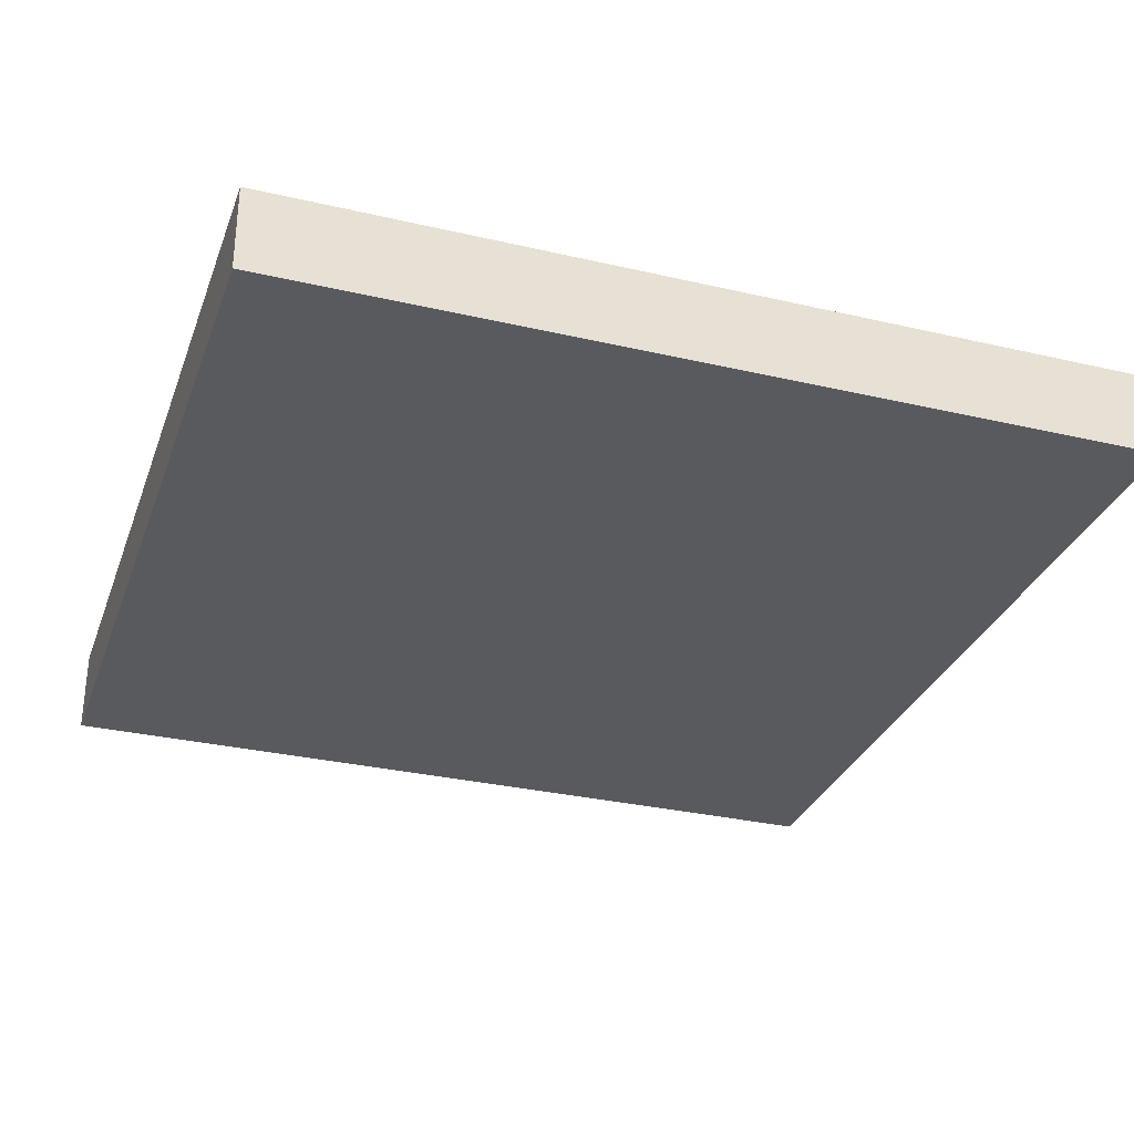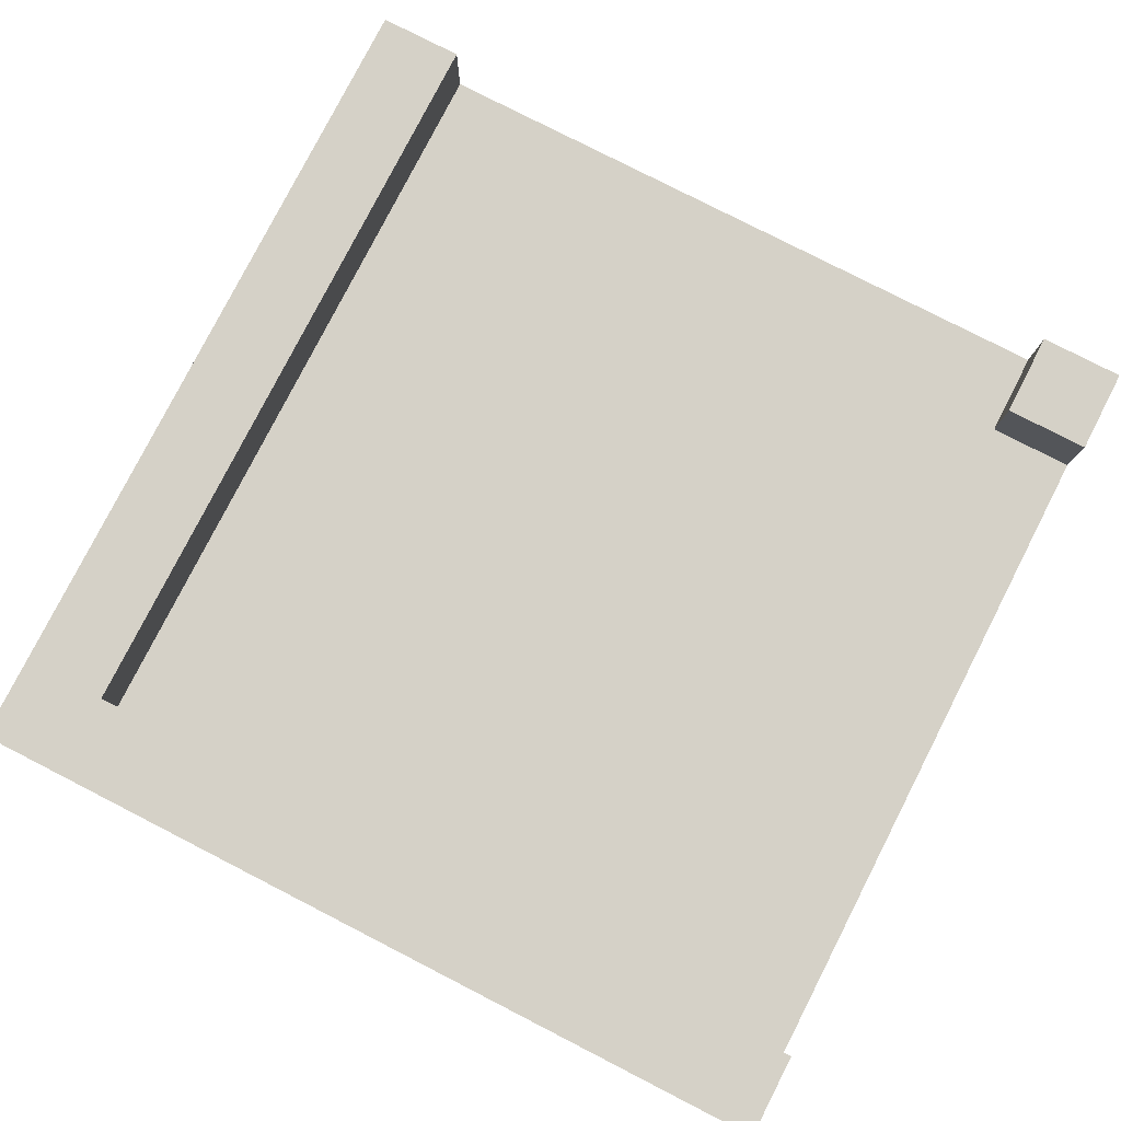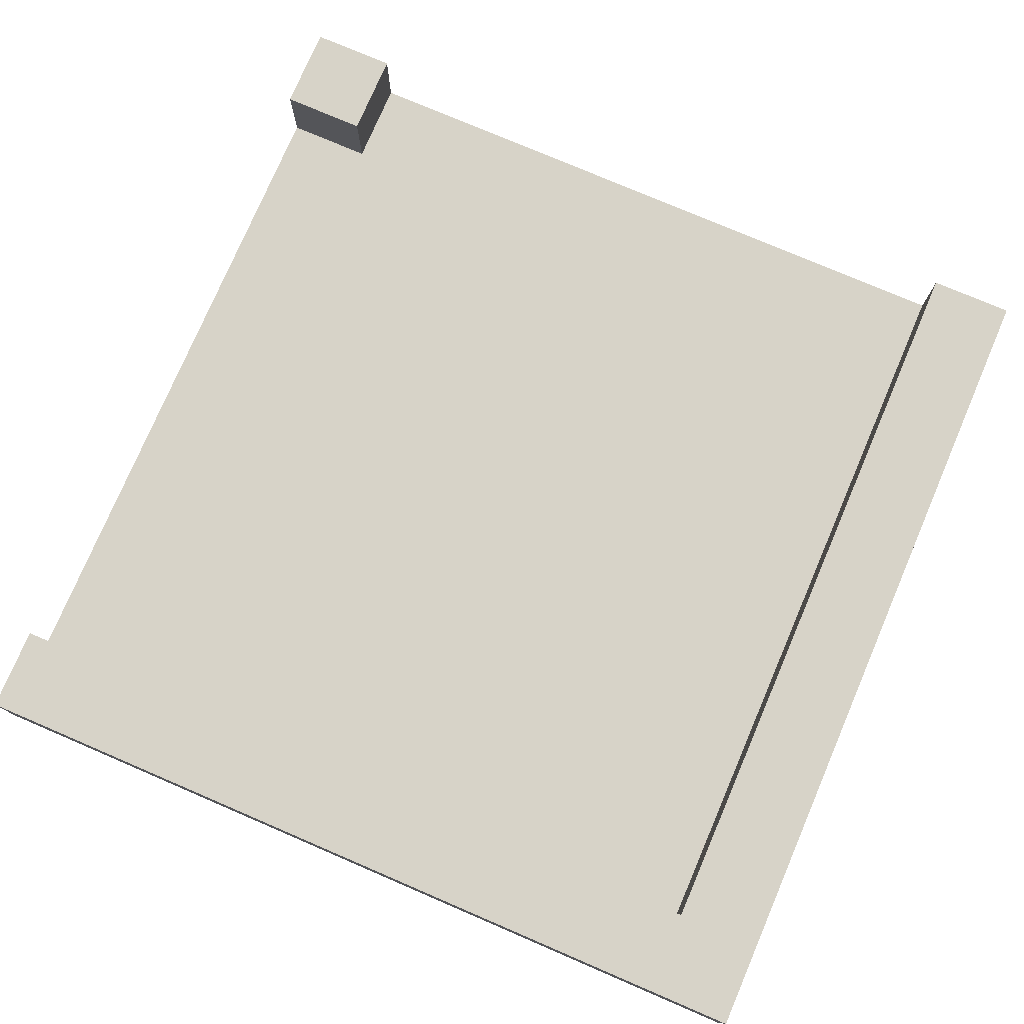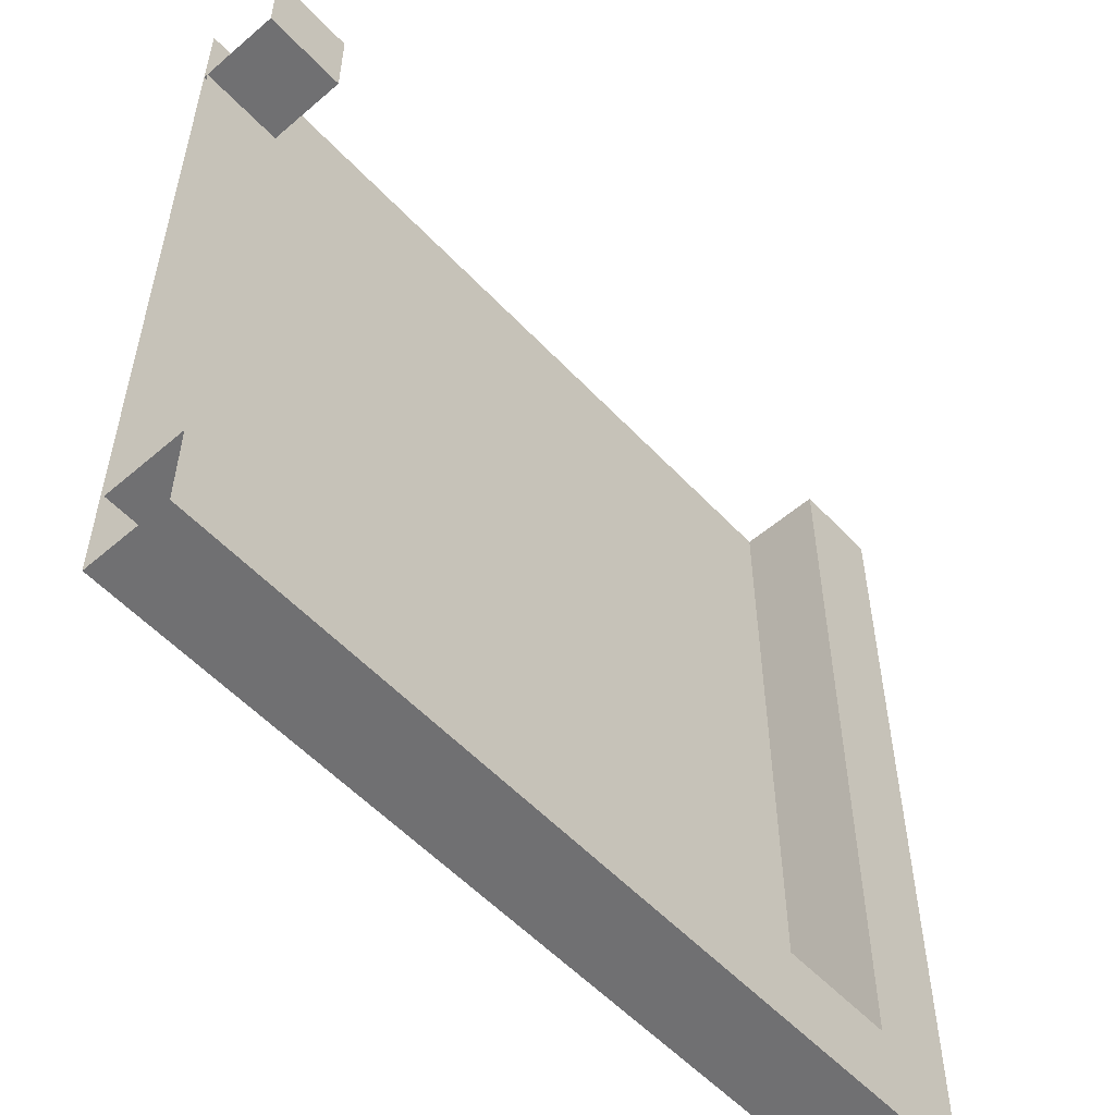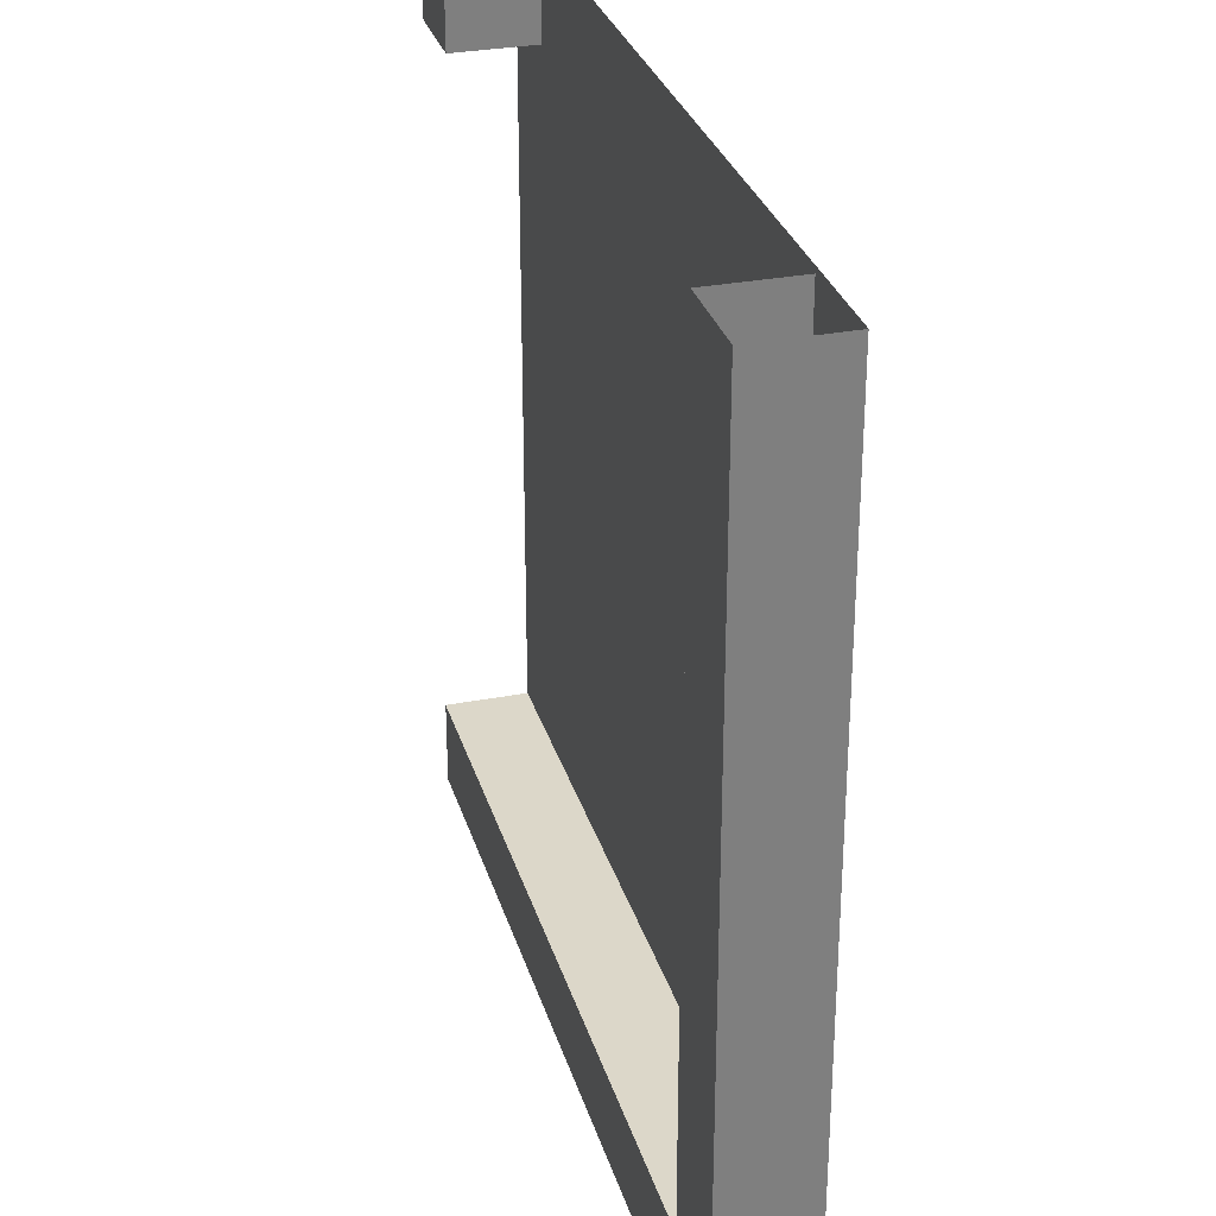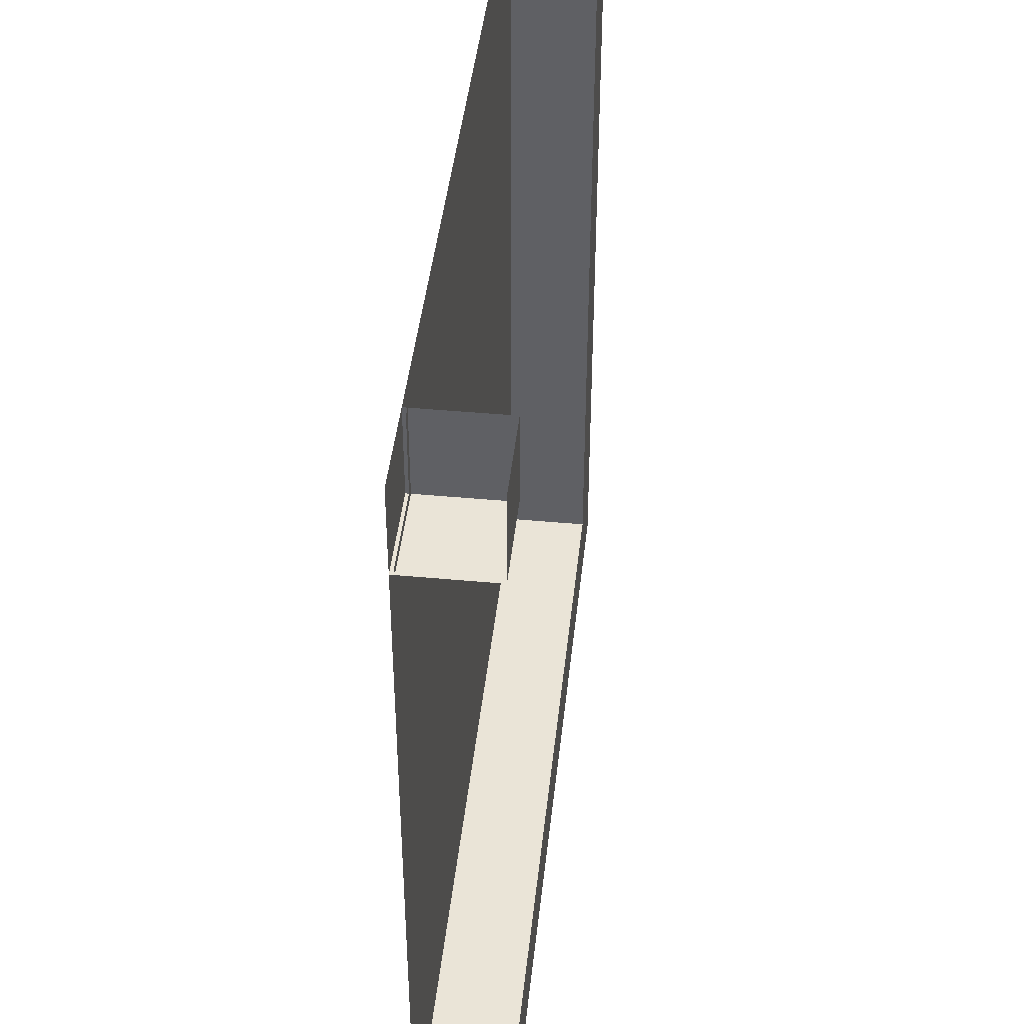
<metadata>
{"format":"obj","ext":"obj","renderer":"f3d","projection":"perspective","resolution":1024,"background":"white","views":[{"elev":-31.0,"azim":-108.4,"up":"+Y"},{"elev":79.5,"azim":-62.9,"up":"+Y"},{"elev":77.0,"azim":-156.8,"up":"+Y"},{"elev":-55.0,"azim":132.1,"up":"+Z"},{"elev":30.3,"azim":-105.6,"up":"+Z"},{"elev":43.9,"azim":96.2,"up":"+Z"}]}
</metadata>
<code>
g default
v 90 0 0
v 100 0 0
v 90 10 0
v 100 10 0
v 90 10 -10
v 100 10 -10
v 90 0 -10
v 100 0 -10
v 0 0 0
v 100 0 0
v 0 10 0
v 0 10 -100
v 100 10 -100
v 0 0 -100
v 100 0 -100
v 10 10 0
v 100 10 -90
v 10 10 -90
v 10 0.5 0
v 100 0.5 -90
v 10 0.5 -90
v 91 0.5 0
v 100 0.5 -9
v 91 0.5 -9
g pCube4
f 3 4 6 5
f 5 6 8 7
f 7 8 2 1
f 7 1 3 5
f 12 13 15 14
f 14 15 10 9
f 14 9 11 12
f 13 12 18 17
f 12 11 16 18
f 17 18 21 20
f 18 16 19 21
f 24 23 20 21 19 22

</code>
